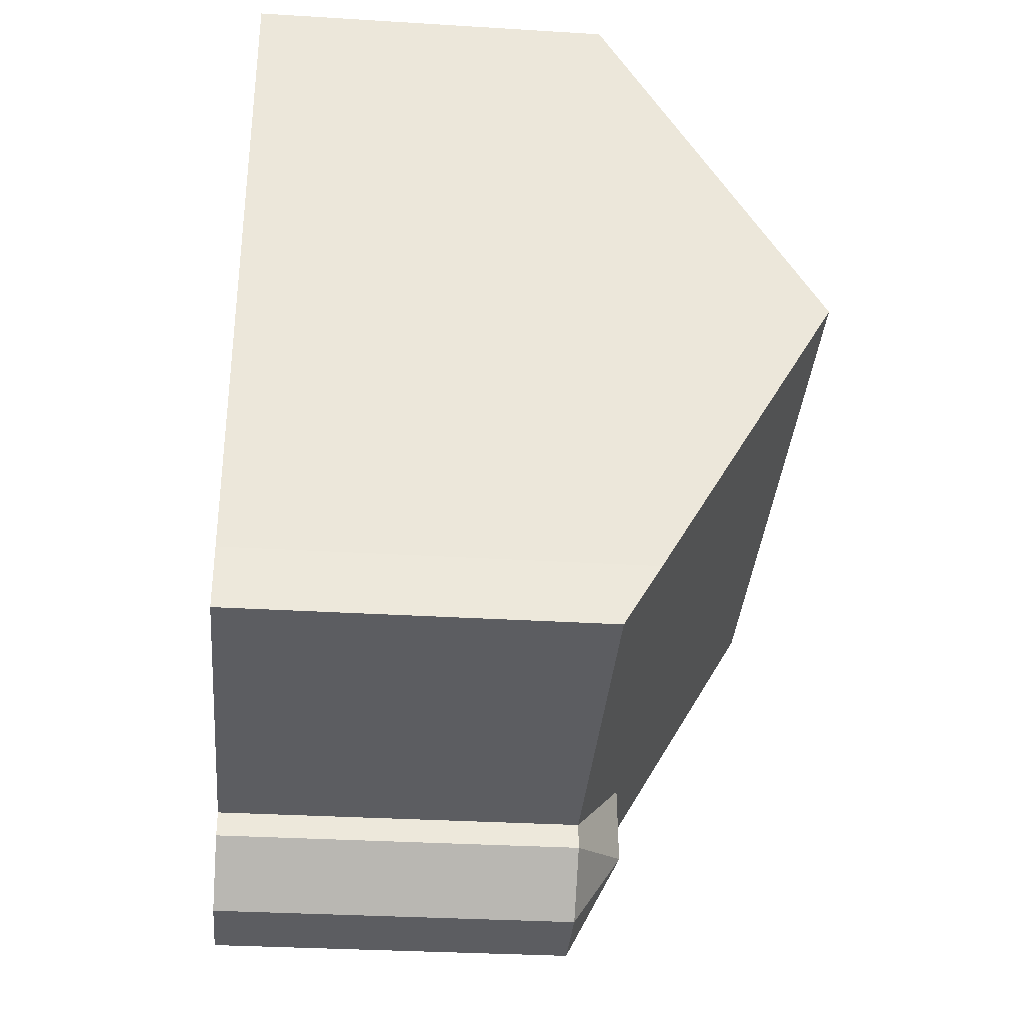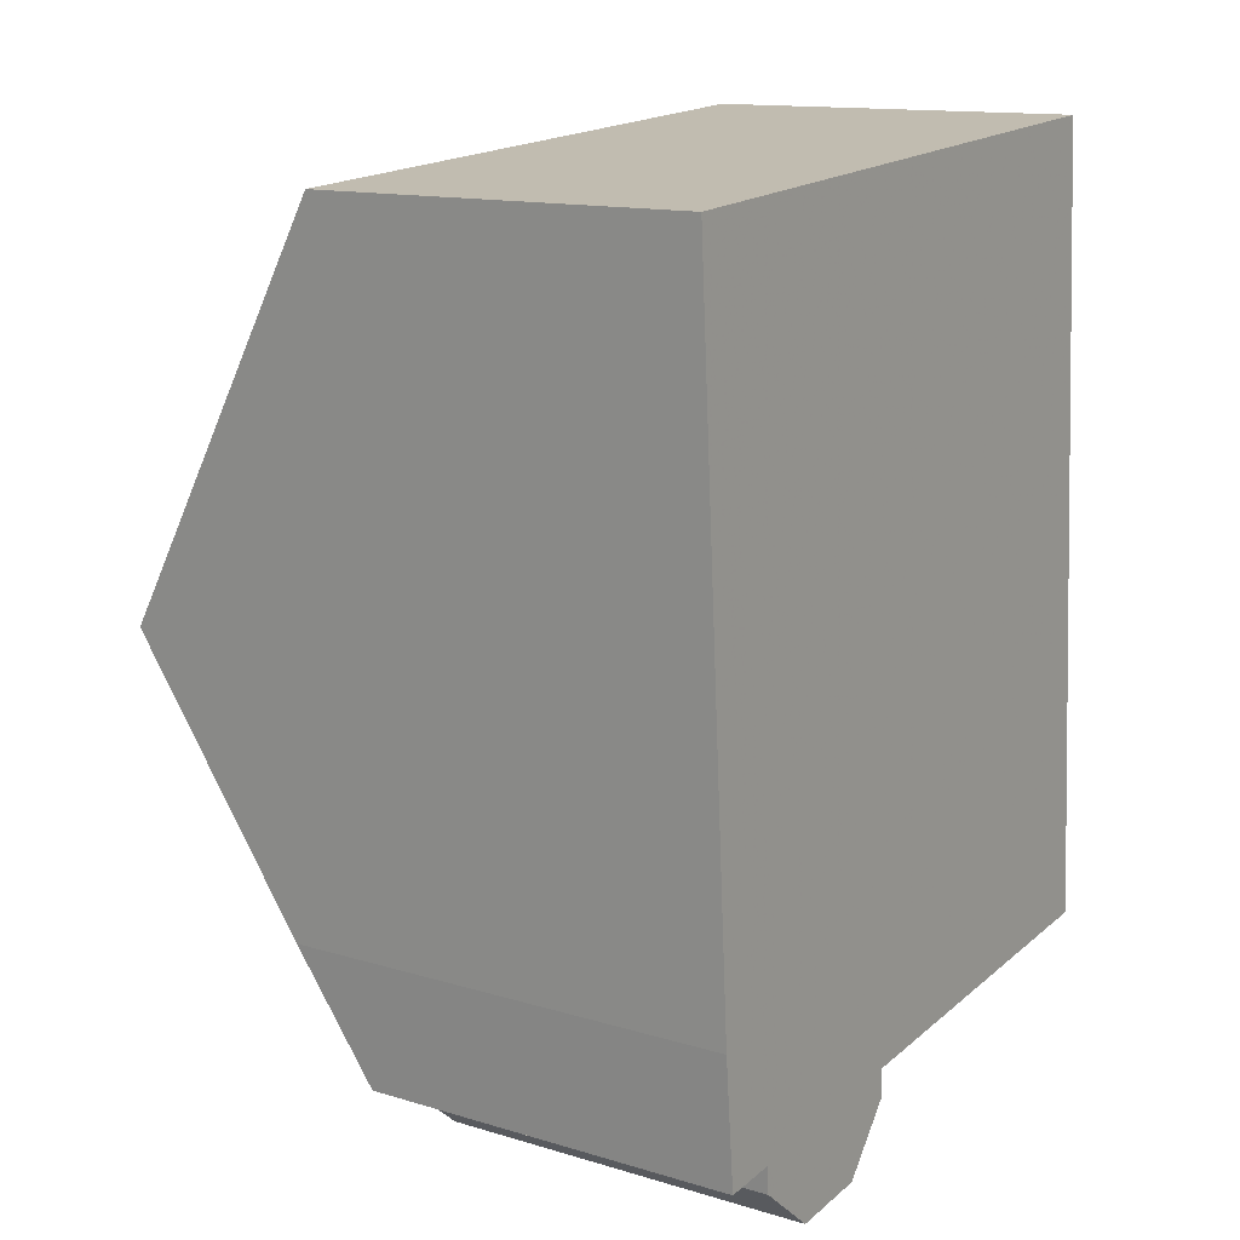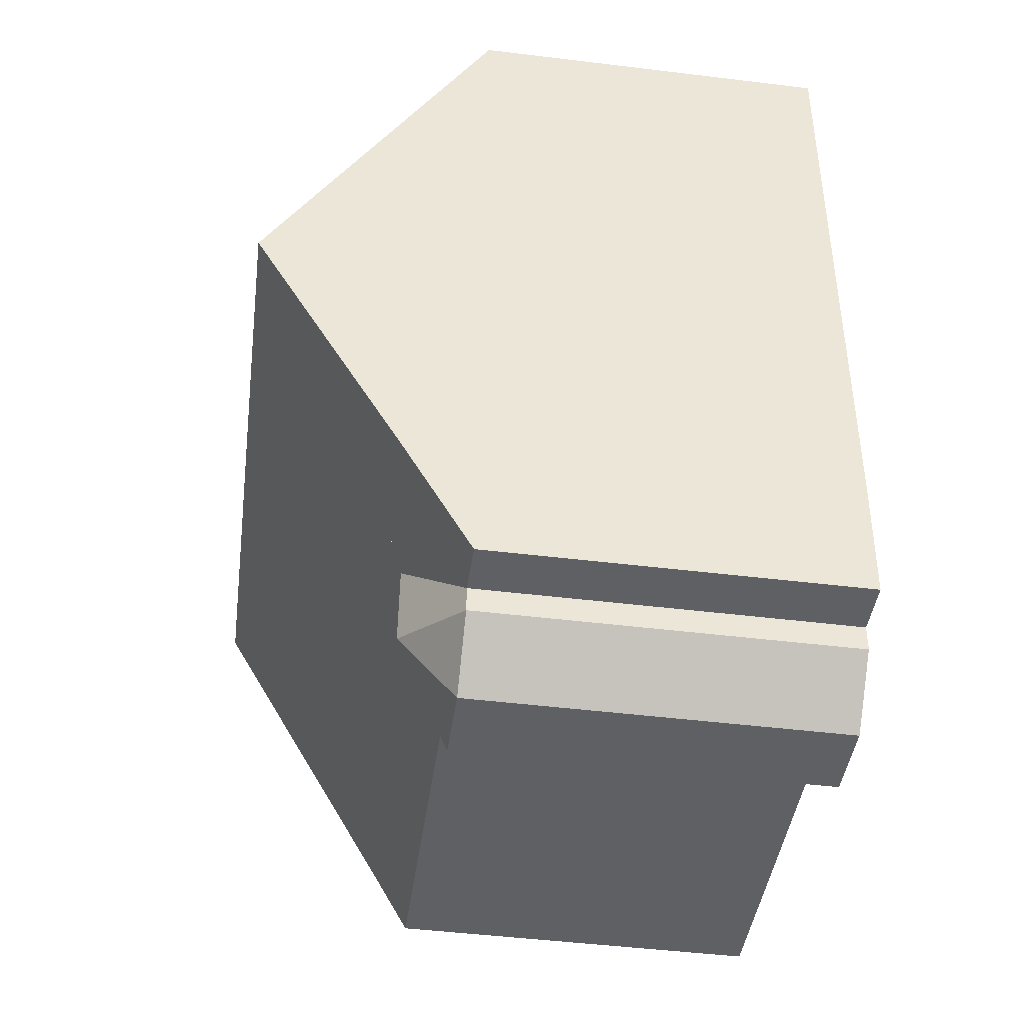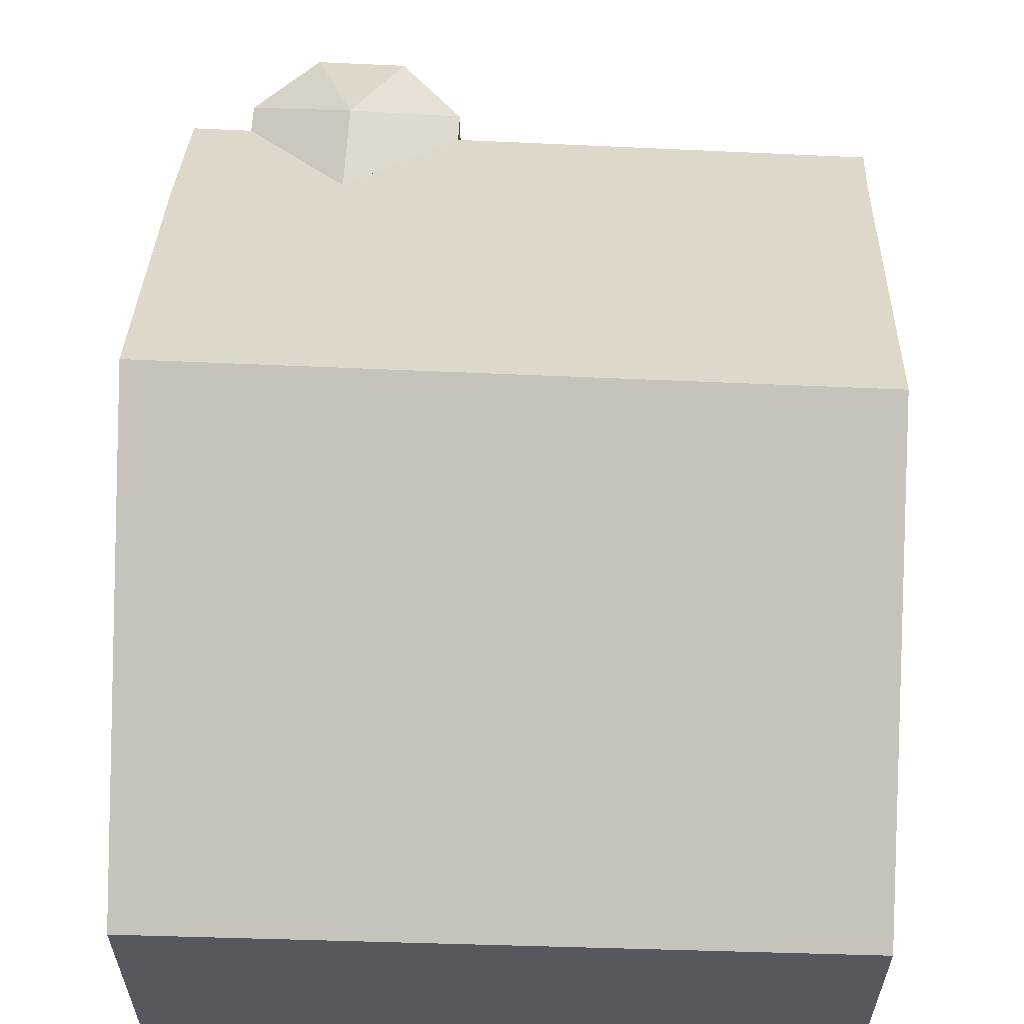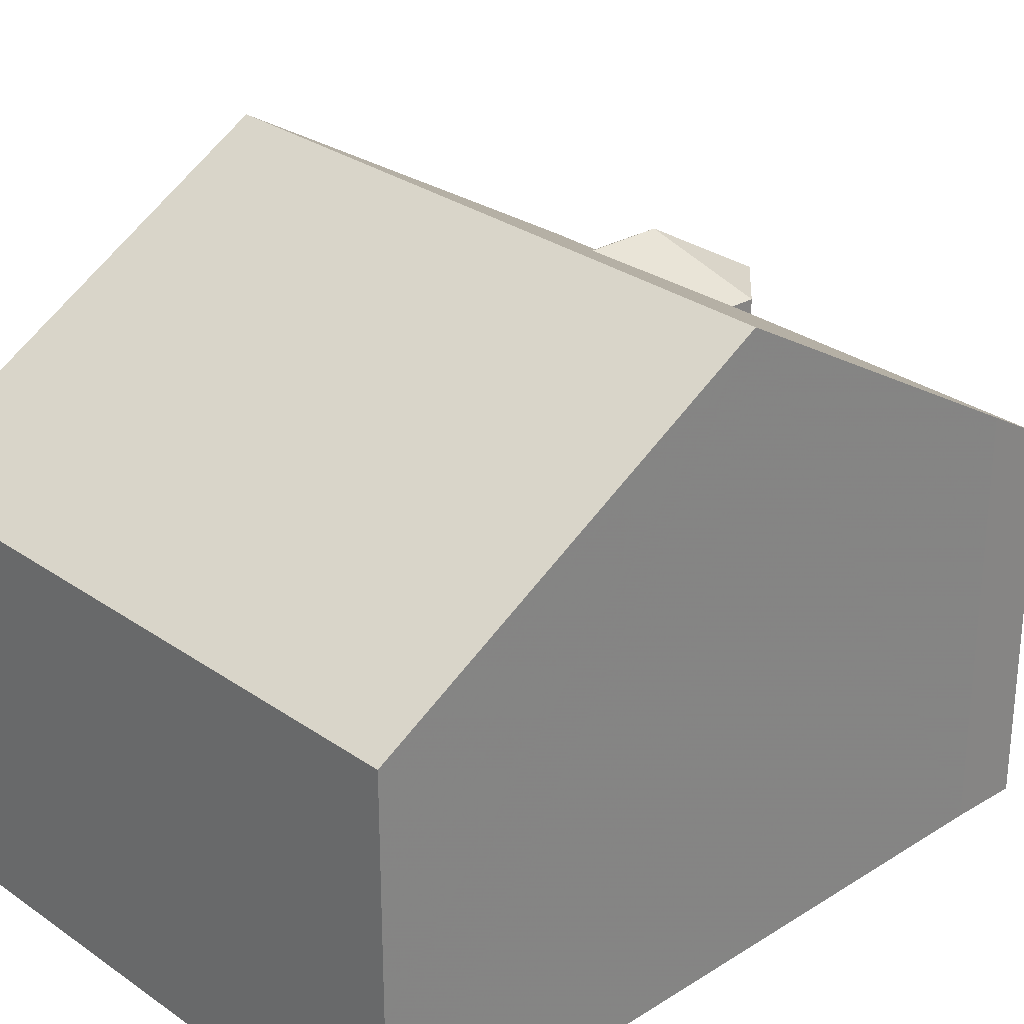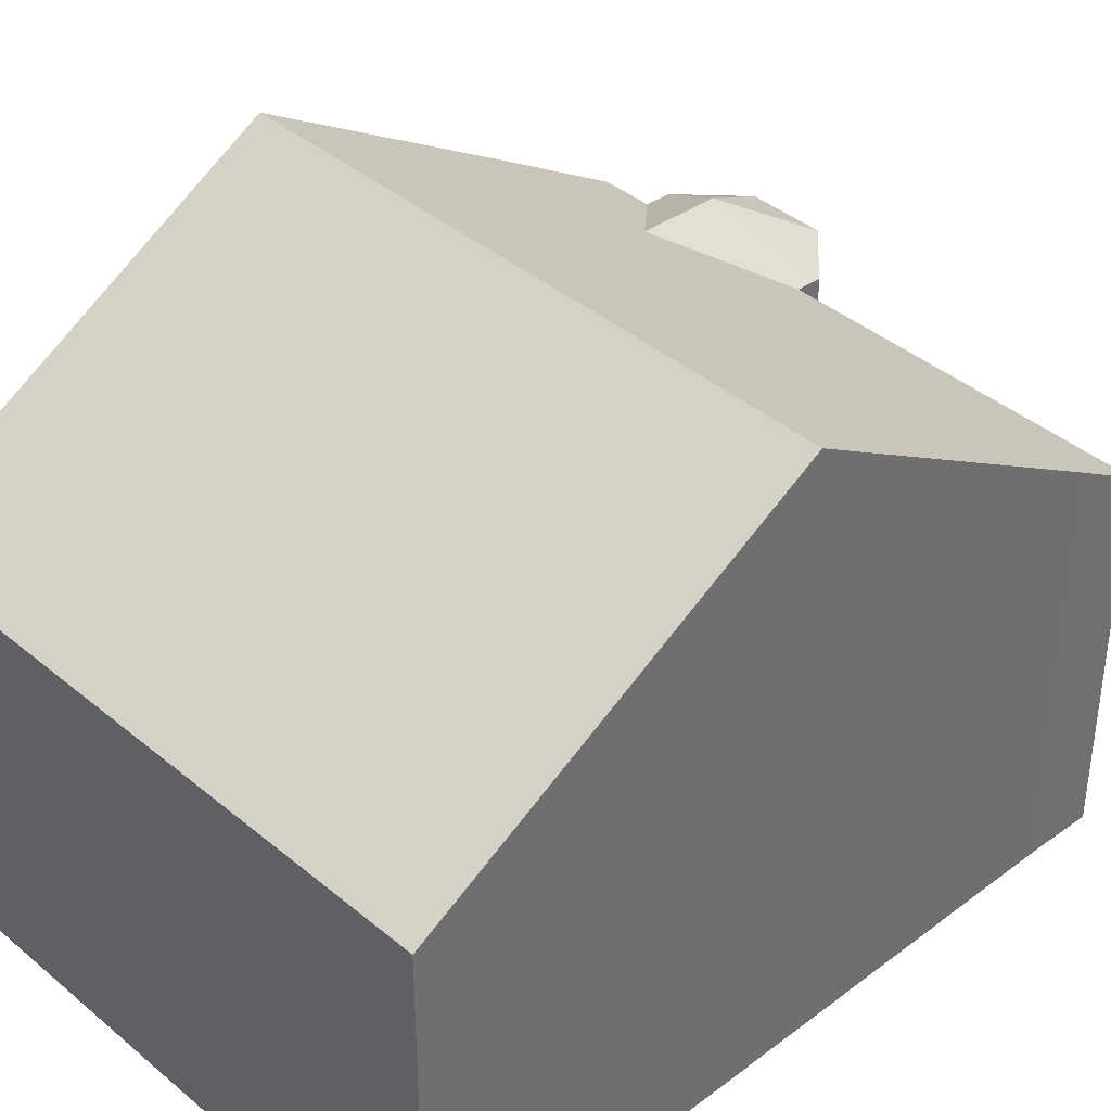
<metadata>
{"format":"obj","ext":"obj","renderer":"f3d","projection":"perspective","resolution":1024,"background":"white","views":[{"elev":-31.4,"azim":85.0,"up":"+Z"},{"elev":13.5,"azim":-55.8,"up":"+Z"},{"elev":-48.8,"azim":-97.7,"up":"+Z"},{"elev":61.2,"azim":-2.3,"up":"+Y"},{"elev":28.1,"azim":42.4,"up":"+Y"},{"elev":38.1,"azim":42.4,"up":"+Y"}]}
</metadata>
<code>
v -6.406 0.2208 -1.87
v -6.42 0.2208 -1.871
v -6.415 0.2306 -1.854
v -6.431 0.2208 -1.863
v -6.431 0.2208 -1.858
v -6.416 0.2306 -1.839
v -6.397 0.2208 -1.859
v -6.406 0.2208 -1.87
v -6.397 0.2208 -1.859
v -6.397 0.1551 -1.859
v -6.406 0.1551 -1.87
v -6.42 0.2208 -1.871
v -6.406 0.2208 -1.87
v -6.406 0.1551 -1.87
v -6.42 0.1551 -1.871
v -6.431 0.2208 -1.863
v -6.42 0.2208 -1.871
v -6.42 0.1551 -1.871
v -6.431 0.1551 -1.863
v -6.431 0.2208 -1.858
v -6.431 0.2208 -1.863
v -6.431 0.1551 -1.863
v -6.431 0.1551 -1.858
v -6.441 0.2208 -1.859
v -6.431 0.2208 -1.858
v -6.431 0.1551 -1.858
v -6.441 0.1551 -1.859
v -6.443 0.2336 -1.837
v -6.441 0.2208 -1.859
v -6.441 0.1551 -1.859
v -6.443 0.1551 -1.837
v -6.341 0.2208 -1.712
v -6.451 0.2208 -1.72
v -6.451 0.1551 -1.72
v -6.341 0.1551 -1.712
v -6.337 0.2602 -1.78
v -6.446 0.261 -1.789
v -6.444 0.2455 -1.816
v -6.443 0.2336 -1.837
v -6.443 0.1551 -1.837
v -6.451 0.1551 -1.72
v -6.451 0.2208 -1.72
v -6.446 0.261 -1.789
v -6.397 0.2208 -1.855
v -6.397 0.2208 -1.859
v -6.397 0.2208 -1.855
v -6.397 0.1551 -1.855
v -6.397 0.1551 -1.859
v -6.451 0.1551 -1.72
v -6.443 0.1551 -1.837
v -6.441 0.1551 -1.859
v -6.431 0.1551 -1.858
v -6.431 0.1551 -1.863
v -6.42 0.1551 -1.871
v -6.406 0.1551 -1.87
v -6.397 0.1551 -1.855
v -6.397 0.1551 -1.859
v -6.341 0.1551 -1.712
v -6.333 0.1551 -1.837
v -6.332 0.1551 -1.848
v -6.337 0.2602 -1.78
v -6.341 0.2208 -1.712
v -6.341 0.1551 -1.712
v -6.333 0.1551 -1.837
v -6.333 0.2276 -1.837
v -6.332 0.2208 -1.848
v -6.378 0.2208 -1.853
v -6.332 0.2208 -1.848
v -6.332 0.1551 -1.848
v -6.378 0.1551 -1.853
v -6.397 0.1551 -1.855
v -6.397 0.2208 -1.855
v -6.332 0.1551 -1.848
v -6.332 0.2208 -1.848
v -6.333 0.2276 -1.837
v -6.333 0.1551 -1.837
f 1 2 3
f 2 4 3
f 4 5 6
f 4 6 3
f 7 1 3
f 8 9 10
f 8 10 11
f 12 13 14
f 12 14 15
f 16 17 18
f 16 18 19
f 20 21 22
f 20 22 23
f 24 25 26
f 24 26 27
f 28 29 30
f 28 30 31
f 32 33 34
f 32 34 35
f 32 36 37
f 32 37 33
f 38 39 40
f 38 40 41
f 38 41 42
f 38 42 43
f 5 24 28
f 5 28 38
f 5 38 6
f 44 7 3
f 44 3 6
f 9 46 47
f 9 47 48
f 49 50 51
f 49 51 52
f 52 53 54
f 49 52 54
f 49 54 55
f 49 55 56
f 57 56 55
f 58 49 56
f 59 58 56
f 60 59 56
f 61 62 63
f 61 63 64
f 61 64 65
f 38 37 36
f 38 36 65
f 44 38 65
f 44 65 66
f 67 68 69
f 67 69 70
f 67 70 71
f 67 71 46
f 73 74 75
f 73 75 76

</code>
